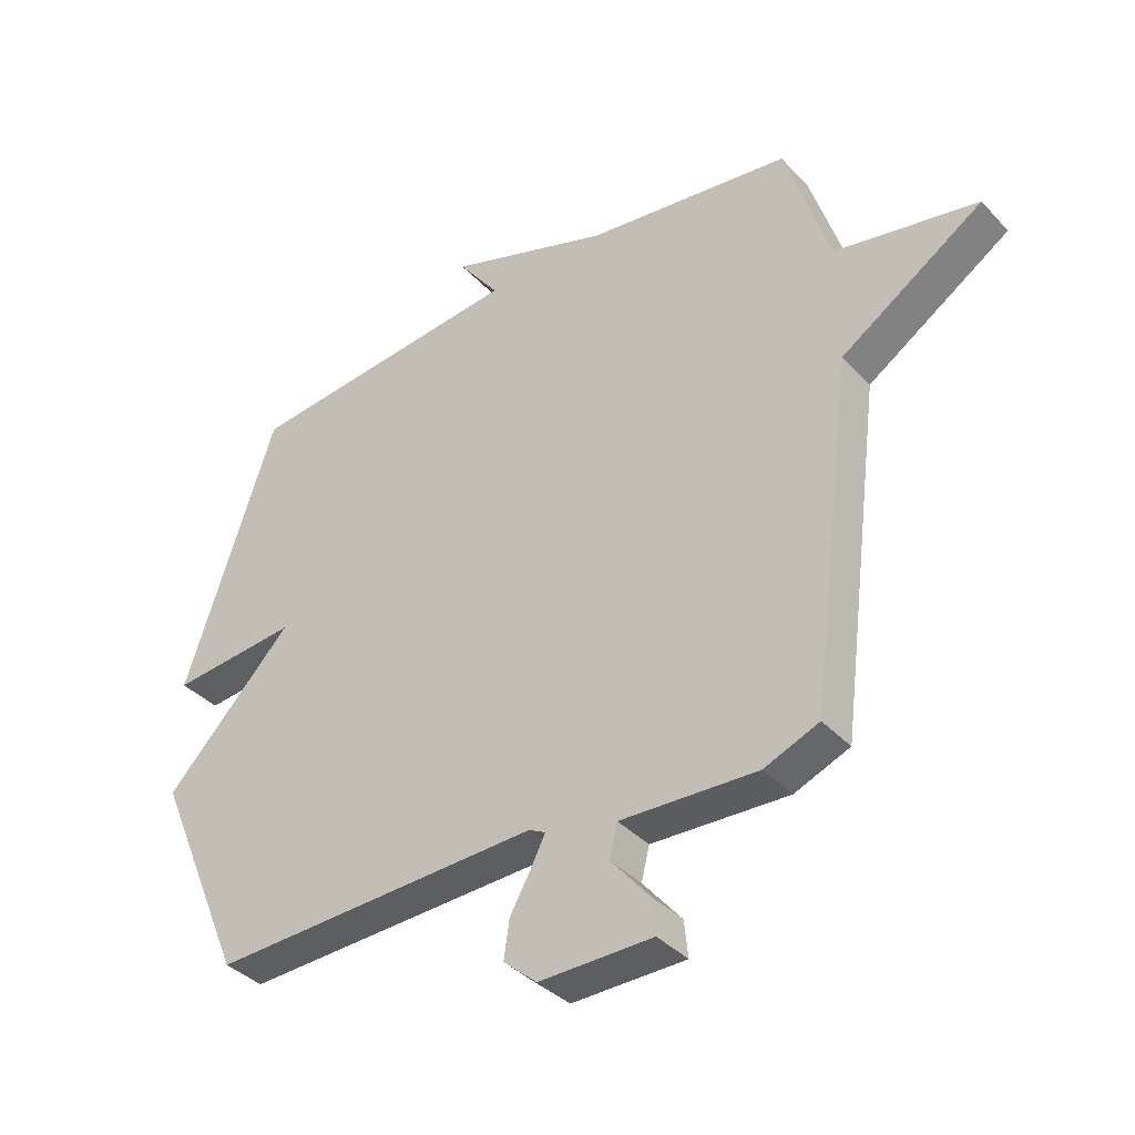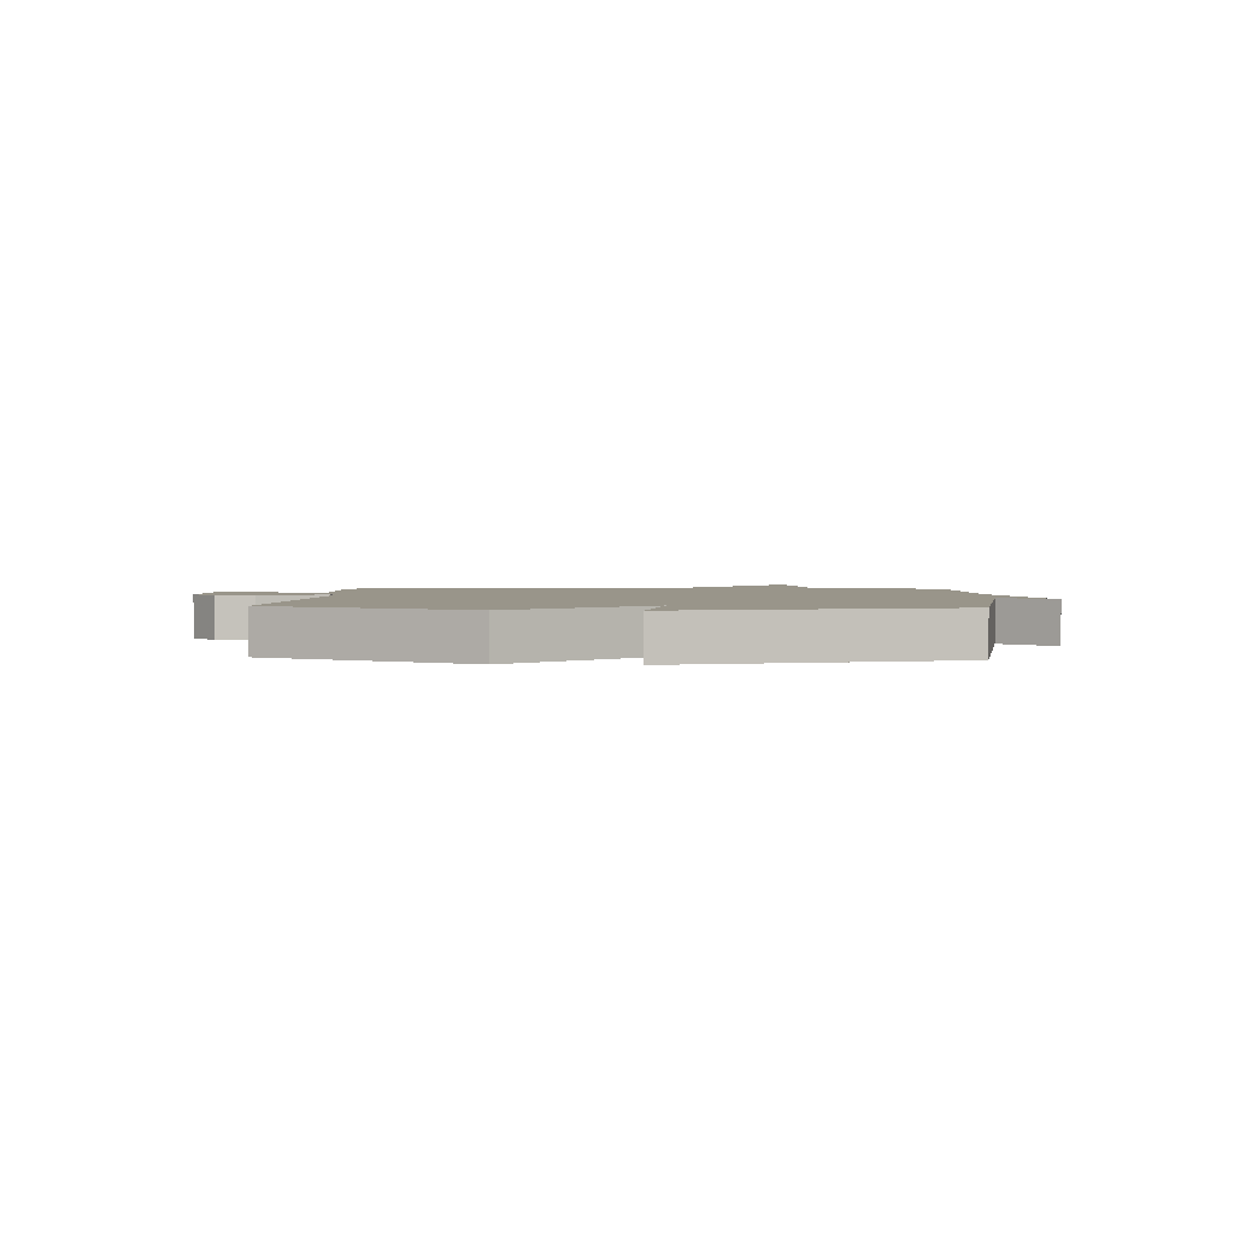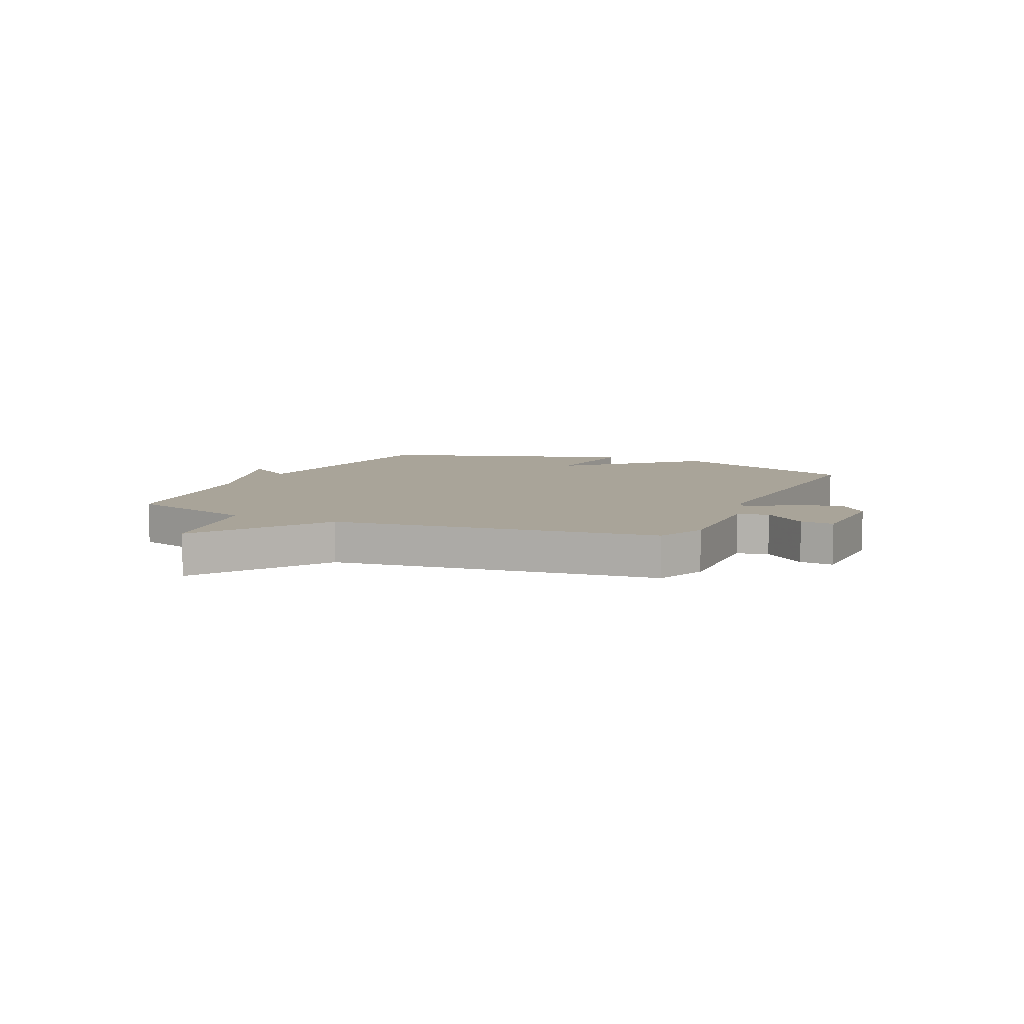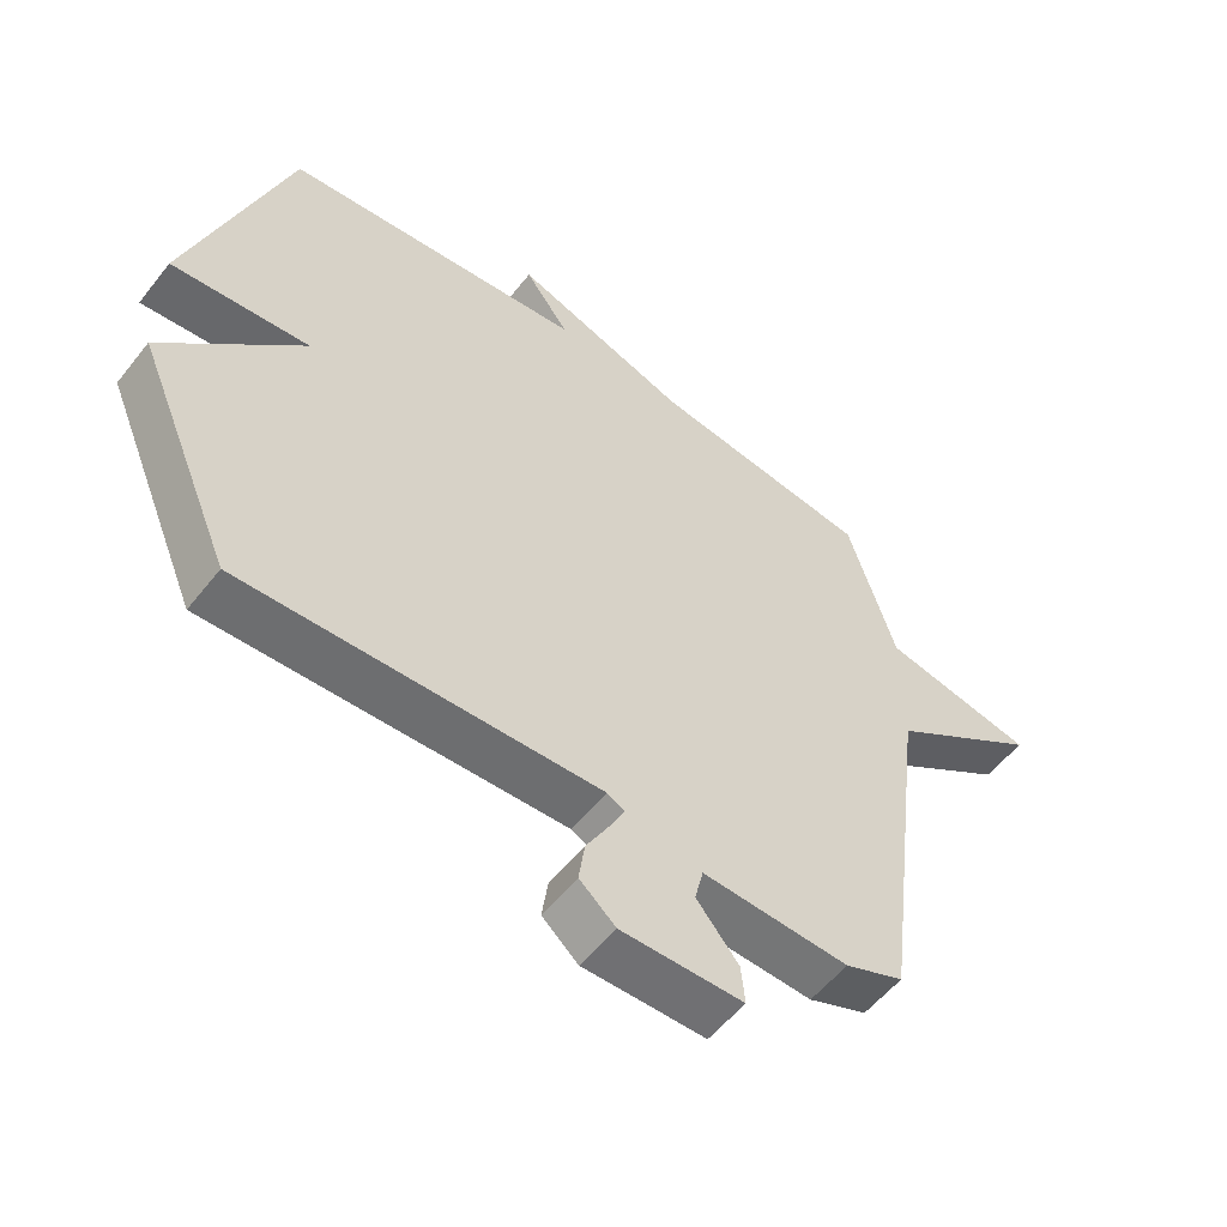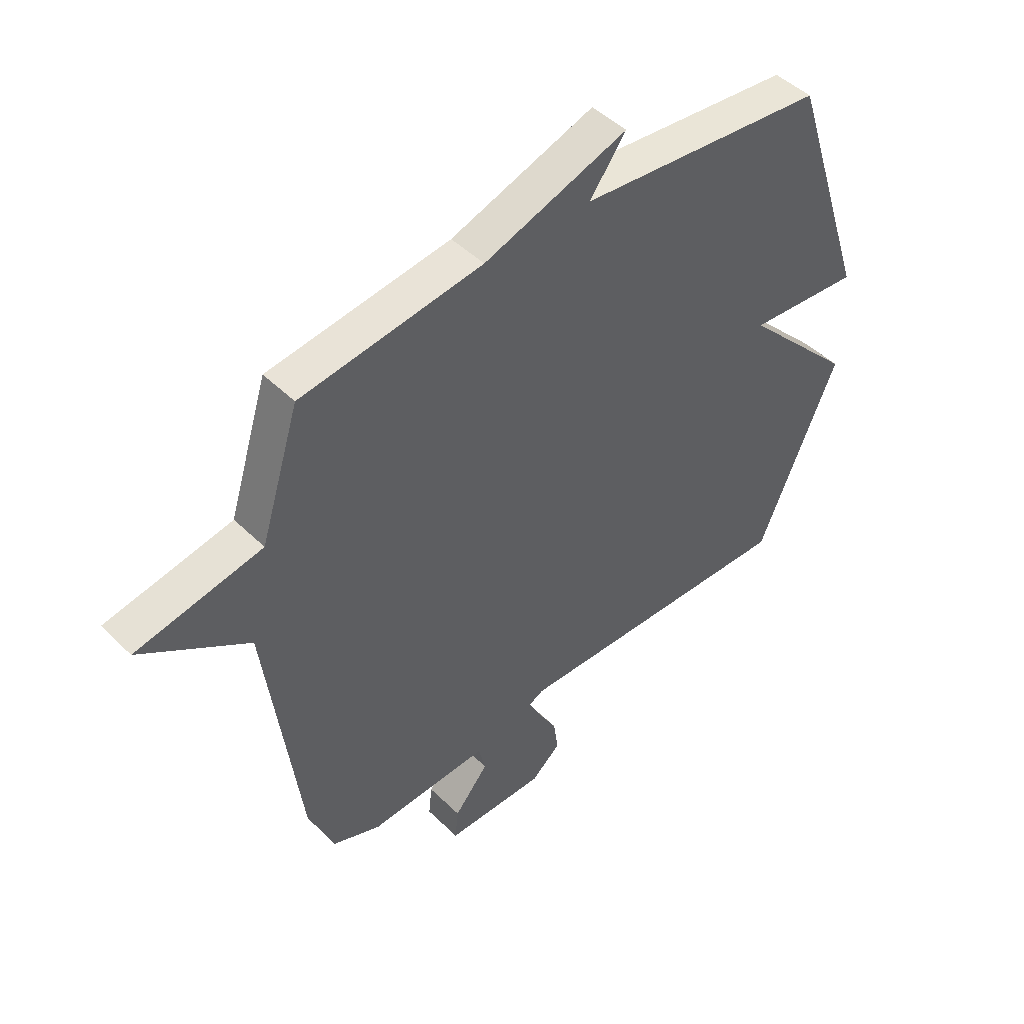
<metadata>
{"format":"obj","ext":"obj","renderer":"f3d","projection":"perspective","resolution":1024,"background":"white","views":[{"elev":-37.9,"azim":37.3,"up":"+Z"},{"elev":2.1,"azim":-85.8,"up":"+Y"},{"elev":7.3,"azim":114.7,"up":"+Y"},{"elev":-55.2,"azim":-37.6,"up":"+Z"},{"elev":46.5,"azim":137.9,"up":"+Z"}]}
</metadata>
<code>
v 0.5 0.07 -0.5
v 0.41 0.07 -0.536
v 0.186 0.07 -0.525
v 0.173 0.07 -0.579
v 0.237 0.07 -0.656
v 0.243 0.07 -0.715
v 0.057 0.07 -0.716
v 0.002 0.07 -0.668
v 0.011 0.07 -0.605
v 0.046 0.07 -0.543
v 0.069 0.07 -0.497
v 0.042 0.07 -0.483
v -0.5 0.07 -0.5
v -0.649 0.07 -0.151
v -0.439 0.07 0.067
v -0.649 0.07 0.049
v -0.5 0.07 0.5
v -0.038 0.07 0.546
v -0.106 0.07 0.638
v 0.162 0.07 0.546
v 0.5 0.07 0.5
v 0.573 0.07 0.267
v 0.807 0.07 0.221
v 0.573 0.07 0.067
v 0.5 0 -0.5
v 0.41 0 -0.536
v 0.186 0 -0.525
v 0.173 0 -0.579
v 0.237 0 -0.656
v 0.243 0 -0.715
v 0.057 0 -0.716
v 0.002 0 -0.668
v 0.011 0 -0.605
v 0.046 0 -0.543
v 0.069 0 -0.497
v 0.042 0 -0.483
v -0.5 0 -0.5
v -0.649 0 -0.151
v -0.439 0 0.067
v -0.649 0 0.049
v -0.5 0 0.5
v -0.038 0 0.546
v -0.106 0 0.638
v 0.162 0 0.546
v 0.5 0 0.5
v 0.573 0 0.267
v 0.807 0 0.221
v 0.573 0 0.067
f 22 23 24
f 1 2 3
f 24 1 3
f 22 24 3
f 21 22 3
f 20 21 3
f 18 19 20
f 17 18 20
f 16 17 20
f 15 16 20
f 14 15 20
f 13 14 20
f 12 13 20
f 11 12 20 3
f 10 11 3 4
f 8 9 10
f 7 8 10
f 6 7 10
f 5 6 10
f 4 5 10
f 48 47 46
f 27 26 25
f 27 25 48
f 27 48 46
f 27 46 45
f 27 45 44
f 44 43 42
f 44 42 41
f 44 41 40
f 44 40 39
f 44 39 38
f 44 38 37
f 44 37 36
f 27 44 36 35
f 28 27 35 34
f 34 33 32
f 34 32 31
f 34 31 30
f 34 30 29
f 34 29 28
f 1 25 26 2
f 2 26 27 3
f 3 27 28 4
f 4 28 29 5
f 5 29 30 6
f 6 30 31 7
f 7 31 32 8
f 8 32 33 9
f 9 33 34 10
f 10 34 35 11
f 11 35 36 12
f 12 36 37 13
f 13 37 38 14
f 14 38 39 15
f 15 39 40 16
f 16 40 41 17
f 17 41 42 18
f 18 42 43 19
f 19 43 44 20
f 20 44 45 21
f 21 45 46 22
f 22 46 47 23
f 23 47 48 24
f 24 48 25 1

</code>
